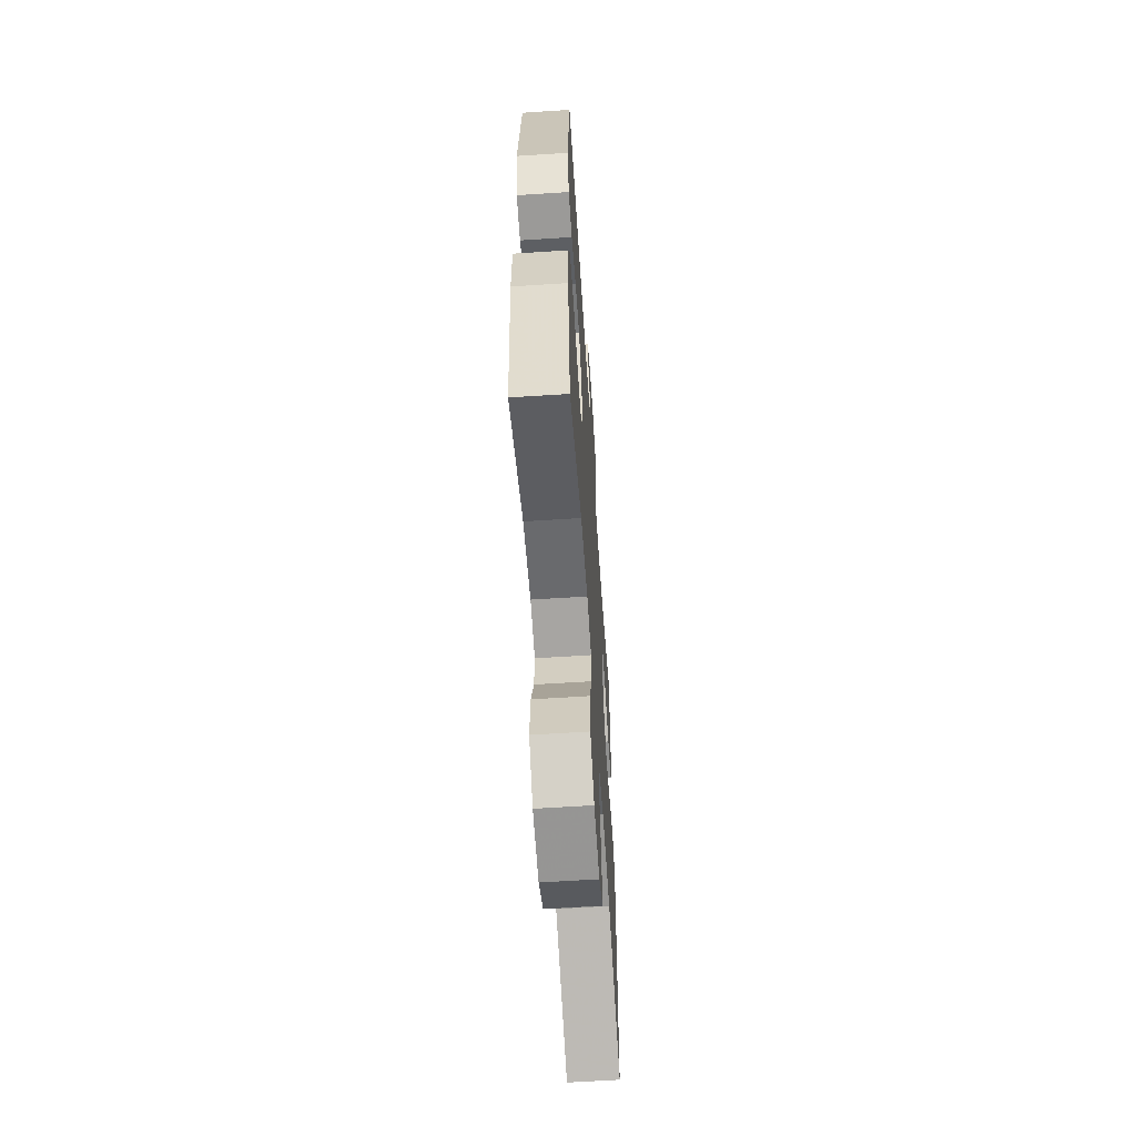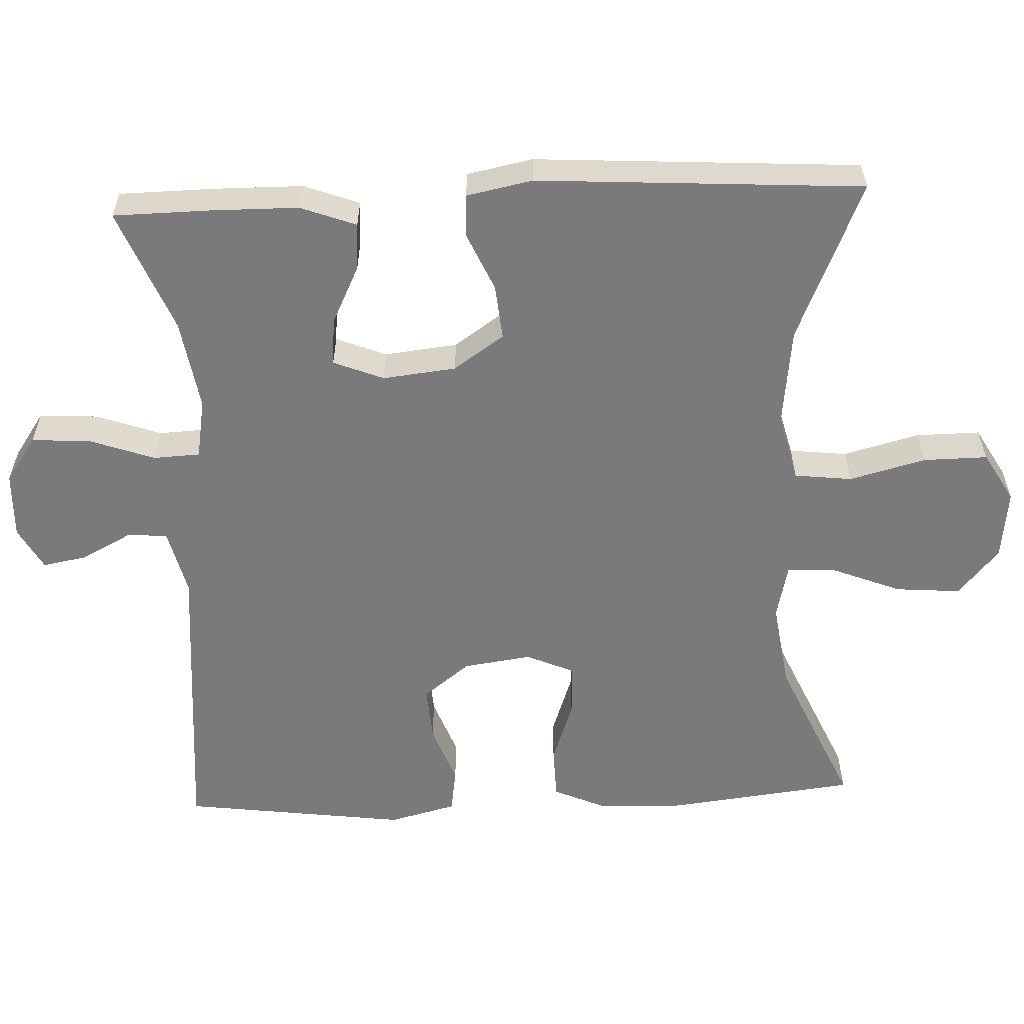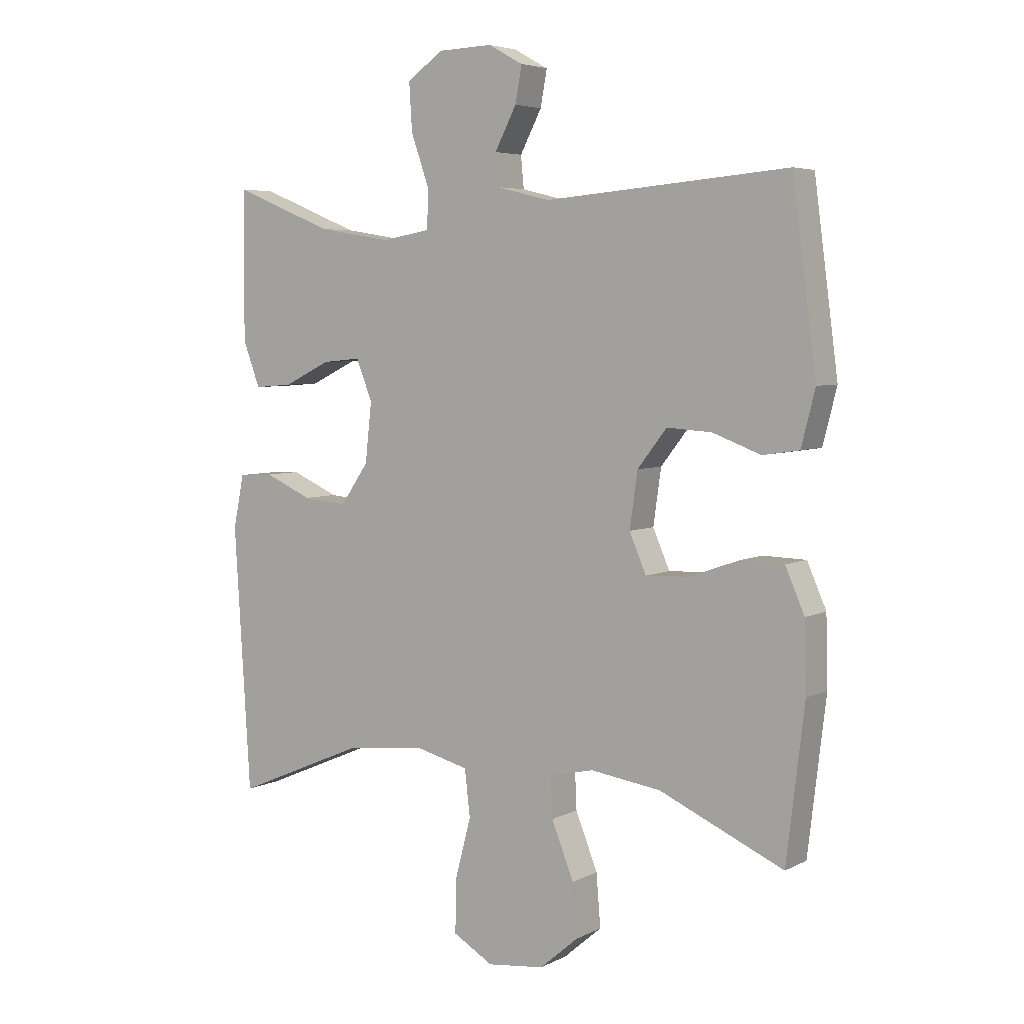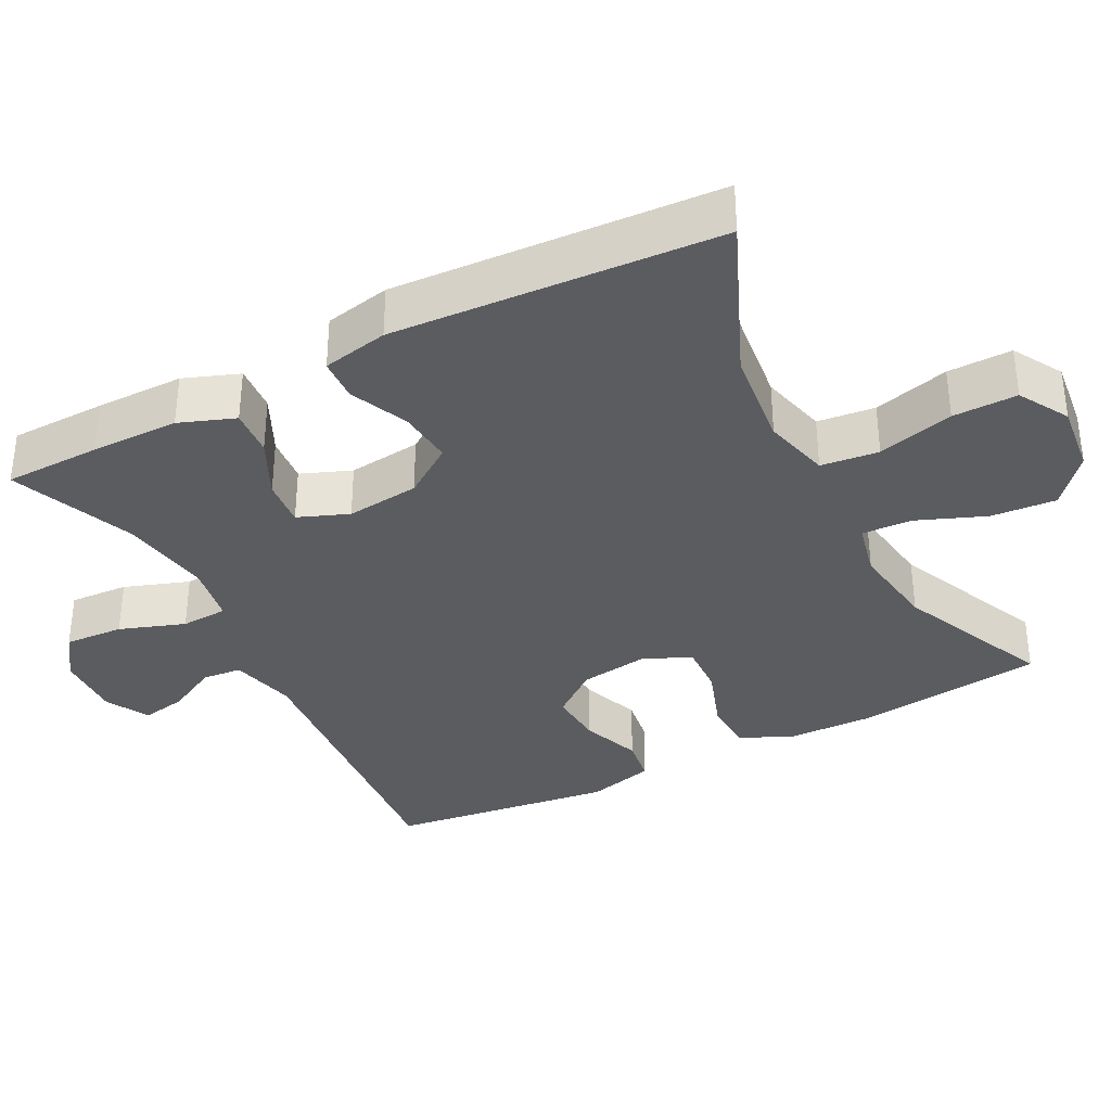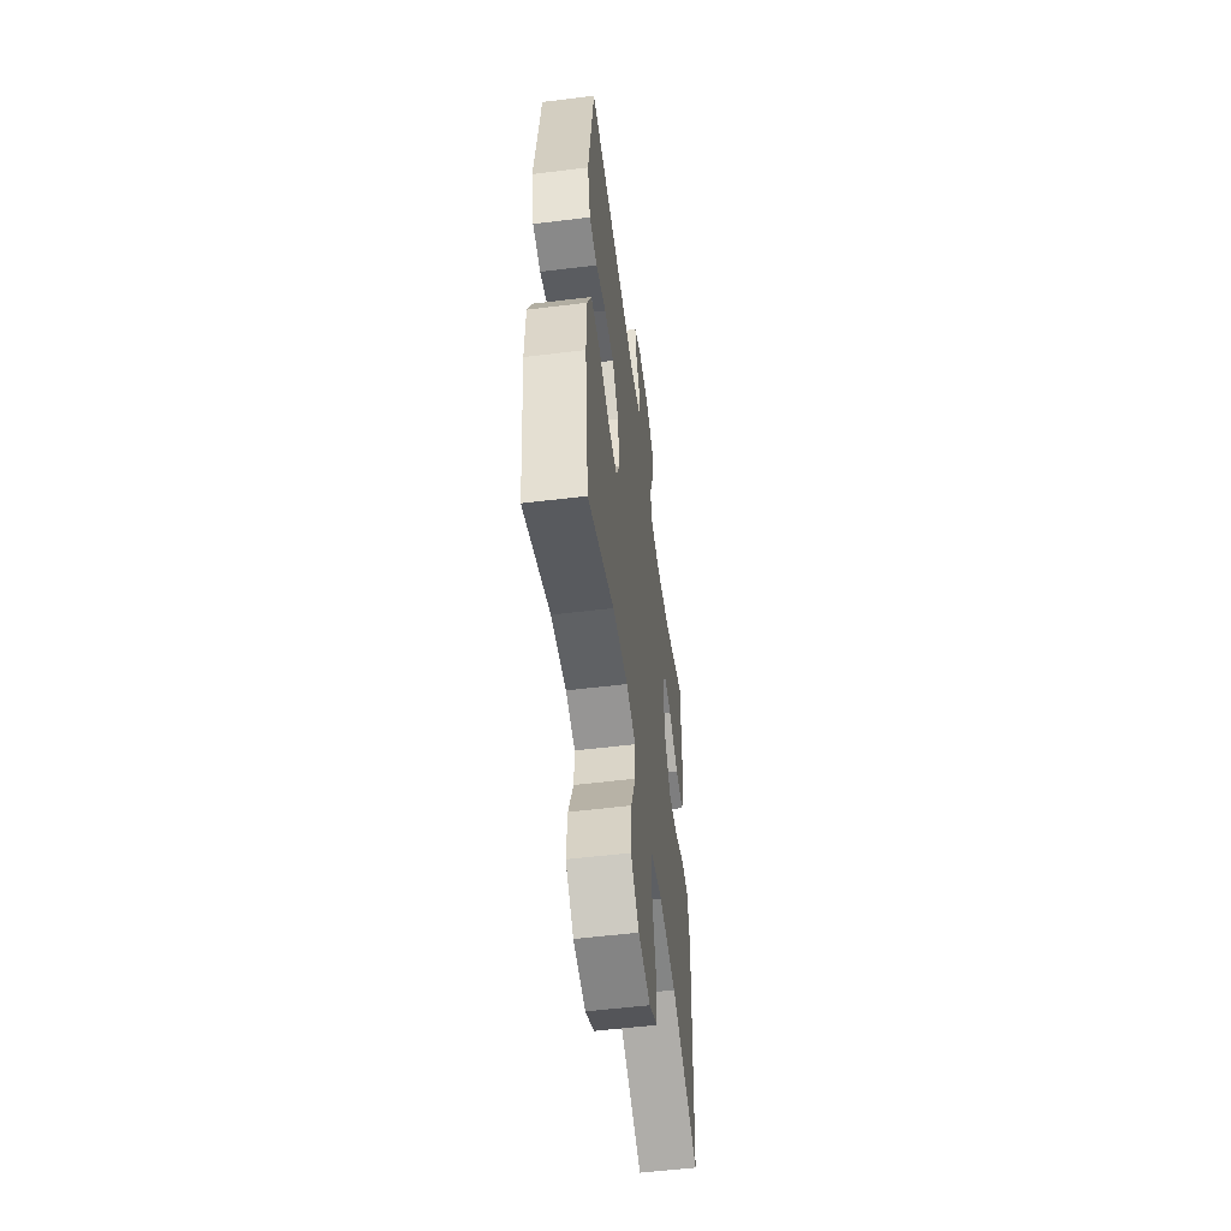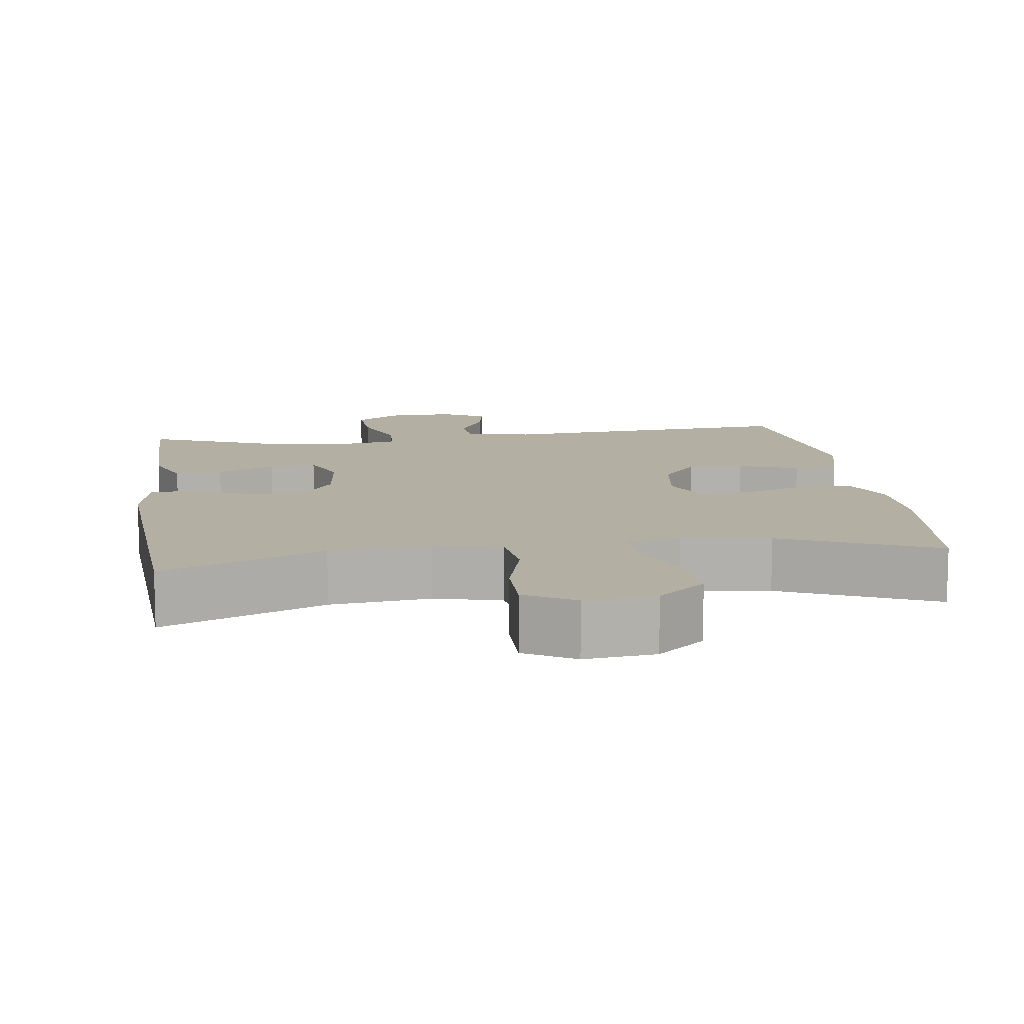
<metadata>
{"format":"obj","ext":"obj","renderer":"f3d","projection":"perspective","resolution":1024,"background":"white","views":[{"elev":-61.1,"azim":-86.2,"up":"+Z"},{"elev":-58.2,"azim":92.4,"up":"+Y"},{"elev":5.1,"azim":-146.4,"up":"+Z"},{"elev":-35.2,"azim":117.4,"up":"+Y"},{"elev":-55.0,"azim":-82.6,"up":"+Z"},{"elev":11.1,"azim":172.2,"up":"+Y"}]}
</metadata>
<code>
v -0.5 0.07 -0.5
v -0.53 0.07 -0.246
v -0.527 0.07 -0.131
v -0.495 0.07 -0.058
v -0.424 0.07 -0.056
v -0.338 0.07 -0.086
v -0.267 0.07 -0.089
v -0.239 0.07 -0.024
v -0.252 0.07 0.068
v -0.301 0.07 0.131
v -0.376 0.07 0.126
v -0.456 0.07 0.096
v -0.517 0.07 0.105
v -0.54 0.07 0.196
v -0.5 0.07 0.5
v -0.094 0.07 0.466
v -0.005 0.07 0.488
v 0 0.07 0.541
v -0.036 0.07 0.61
v -0.047 0.07 0.67
v 0.011 0.07 0.702
v 0.101 0.07 0.699
v 0.162 0.07 0.657
v 0.157 0.07 0.577
v 0.126 0.07 0.489
v 0.129 0.07 0.426
v 0.21 0.07 0.412
v 0.333 0.07 0.432
v 0.5 0.07 0.5
v 0.502 0.07 0.37
v 0.501 0.07 0.251
v 0.473 0.07 0.176
v 0.409 0.07 0.181
v 0.331 0.07 0.219
v 0.267 0.07 0.225
v 0.24 0.07 0.157
v 0.251 0.07 0.058
v 0.298 0.07 -0.01
v 0.372 0.07 -0.003
v 0.451 0.07 0.032
v 0.509 0.07 0.029
v 0.527 0.07 -0.06
v 0.5 0.07 -0.5
v 0.284 0.07 -0.408
v 0.149 0.07 -0.392
v 0.059 0.07 -0.415
v 0.05 0.07 -0.493
v 0.077 0.07 -0.596
v 0.078 0.07 -0.683
v 0.011 0.07 -0.722
v -0.084 0.07 -0.711
v -0.148 0.07 -0.656
v -0.141 0.07 -0.568
v -0.104 0.07 -0.475
v -0.101 0.07 -0.408
v -0.175 0.07 -0.391
v -0.293 0.07 -0.408
v -0.5 0 -0.5
v -0.53 0 -0.246
v -0.527 0 -0.131
v -0.495 0 -0.058
v -0.424 0 -0.056
v -0.338 0 -0.086
v -0.267 0 -0.089
v -0.239 0 -0.024
v -0.252 0 0.068
v -0.301 0 0.131
v -0.376 0 0.126
v -0.456 0 0.096
v -0.517 0 0.105
v -0.54 0 0.196
v -0.5 0 0.5
v -0.094 0 0.466
v -0.005 0 0.488
v 0 0 0.541
v -0.036 0 0.61
v -0.047 0 0.67
v 0.011 0 0.702
v 0.101 0 0.699
v 0.162 0 0.657
v 0.157 0 0.577
v 0.126 0 0.489
v 0.129 0 0.426
v 0.21 0 0.412
v 0.333 0 0.432
v 0.5 0 0.5
v 0.502 0 0.37
v 0.501 0 0.251
v 0.473 0 0.176
v 0.409 0 0.181
v 0.331 0 0.219
v 0.267 0 0.225
v 0.24 0 0.157
v 0.251 0 0.058
v 0.298 0 -0.01
v 0.372 0 -0.003
v 0.451 0 0.032
v 0.509 0 0.029
v 0.527 0 -0.06
v 0.5 0 -0.5
v 0.284 0 -0.408
v 0.149 0 -0.392
v 0.059 0 -0.415
v 0.05 0 -0.493
v 0.077 0 -0.596
v 0.078 0 -0.683
v 0.011 0 -0.722
v -0.084 0 -0.711
v -0.148 0 -0.656
v -0.141 0 -0.568
v -0.104 0 -0.475
v -0.101 0 -0.408
v -0.175 0 -0.391
v -0.293 0 -0.408
f 51 52 53 54
f 51 54 55
f 50 51 55
f 47 48 49 50
f 46 47 50 55
f 45 46 55 56
f 41 42 43 44
f 39 40 41 44
f 38 39 44 45
f 37 38 45 56
f 31 32 33 34
f 31 34 35
f 28 29 30 31
f 27 28 31 35
f 26 27 35 36
f 22 23 24 25
f 22 25 26
f 21 22 26
f 18 19 20 21
f 18 21 26 36
f 13 14 15 16
f 11 12 13 16
f 10 11 16 17
f 9 10 17
f 8 9 17
f 7 8 17
f 3 4 5 6
f 3 6 7
f 57 1 2 3
f 57 3 7
f 56 57 7 17
f 37 56 17
f 17 18 36 37
f 111 110 109 108
f 112 111 108
f 112 108 107
f 107 106 105 104
f 112 107 104 103
f 113 112 103 102
f 101 100 99 98
f 101 98 97 96
f 102 101 96 95
f 113 102 95 94
f 91 90 89 88
f 92 91 88
f 88 87 86 85
f 92 88 85 84
f 93 92 84 83
f 82 81 80 79
f 83 82 79
f 83 79 78
f 78 77 76 75
f 93 83 78 75
f 73 72 71 70
f 73 70 69 68
f 74 73 68 67
f 74 67 66
f 74 66 65
f 74 65 64
f 63 62 61 60
f 64 63 60
f 60 59 58 114
f 64 60 114
f 74 64 114 113
f 74 113 94
f 94 93 75 74
f 1 58 59 2
f 2 59 60 3
f 3 60 61 4
f 4 61 62 5
f 5 62 63 6
f 6 63 64 7
f 7 64 65 8
f 8 65 66 9
f 9 66 67 10
f 10 67 68 11
f 11 68 69 12
f 12 69 70 13
f 13 70 71 14
f 14 71 72 15
f 15 72 73 16
f 16 73 74 17
f 17 74 75 18
f 18 75 76 19
f 19 76 77 20
f 20 77 78 21
f 21 78 79 22
f 22 79 80 23
f 23 80 81 24
f 24 81 82 25
f 25 82 83 26
f 26 83 84 27
f 27 84 85 28
f 28 85 86 29
f 29 86 87 30
f 30 87 88 31
f 31 88 89 32
f 32 89 90 33
f 33 90 91 34
f 34 91 92 35
f 35 92 93 36
f 36 93 94 37
f 37 94 95 38
f 38 95 96 39
f 39 96 97 40
f 40 97 98 41
f 41 98 99 42
f 42 99 100 43
f 43 100 101 44
f 44 101 102 45
f 45 102 103 46
f 46 103 104 47
f 47 104 105 48
f 48 105 106 49
f 49 106 107 50
f 50 107 108 51
f 51 108 109 52
f 52 109 110 53
f 53 110 111 54
f 54 111 112 55
f 55 112 113 56
f 56 113 114 57
f 57 114 58 1

</code>
